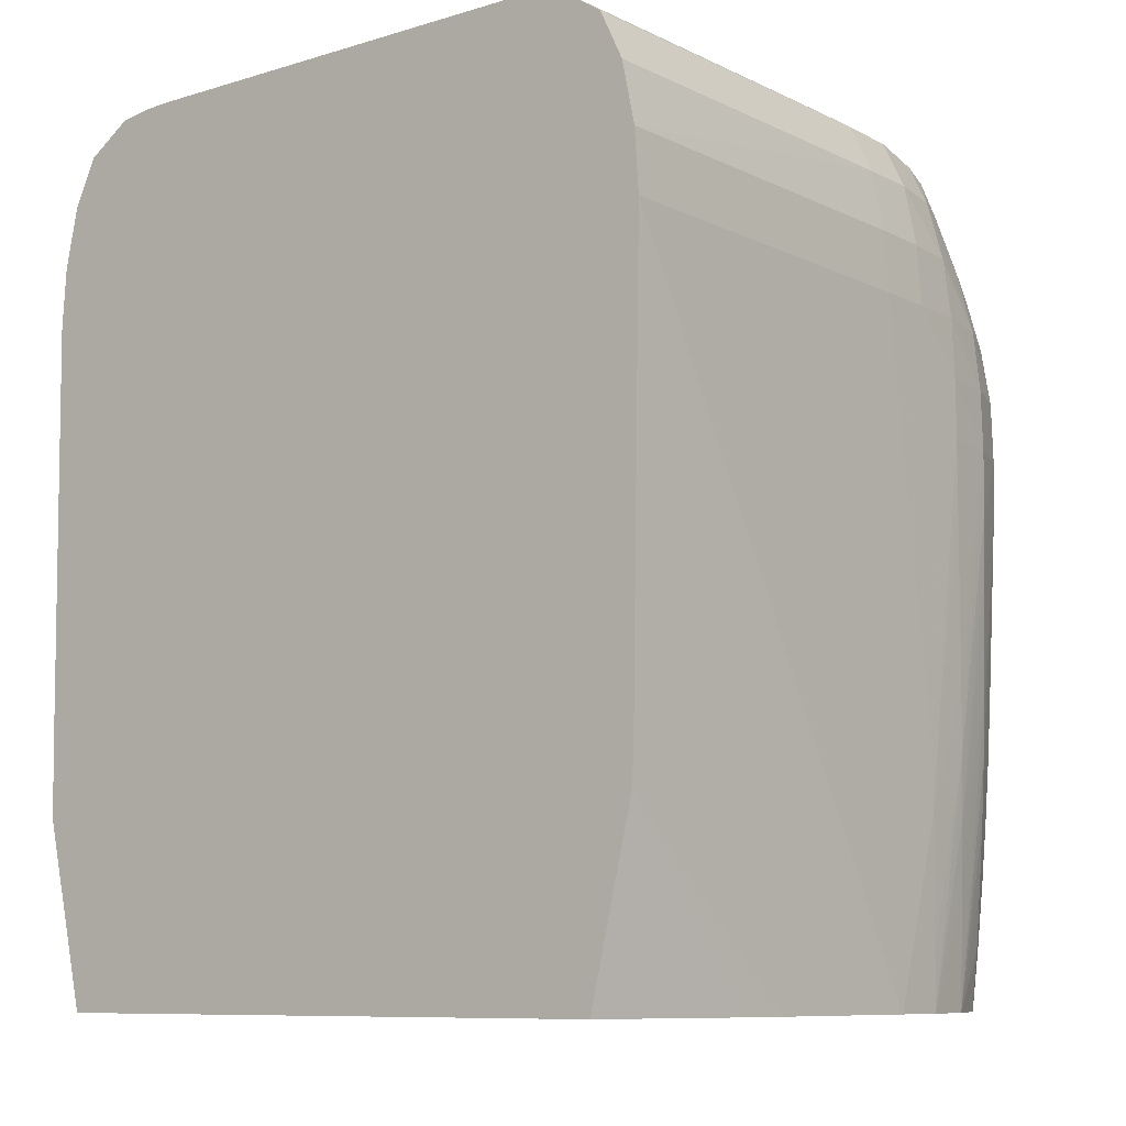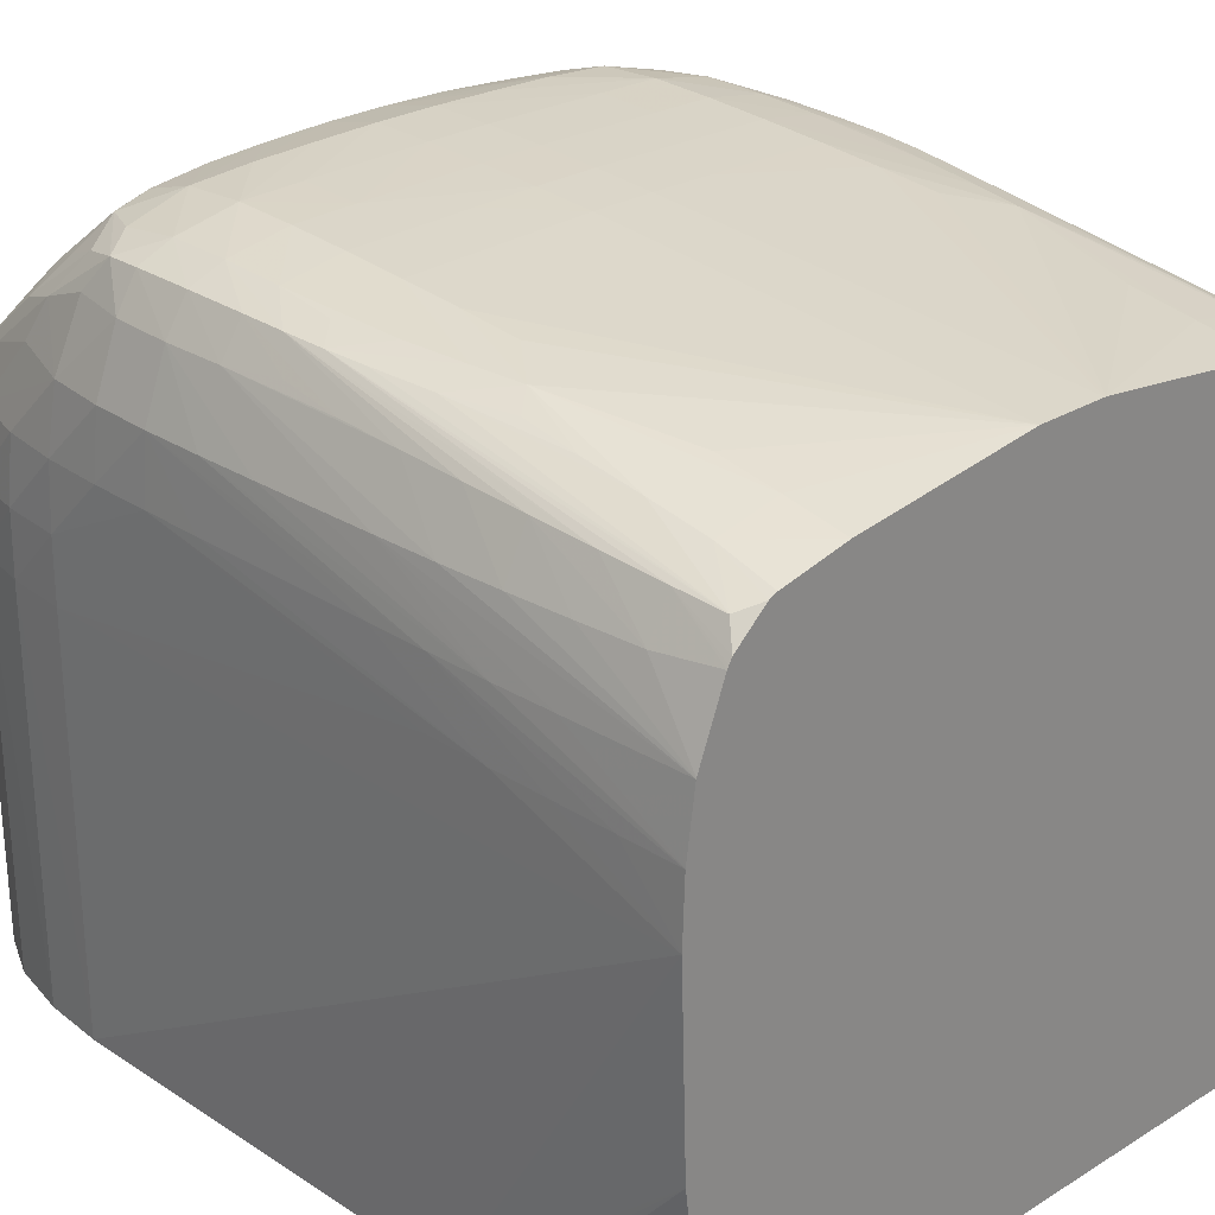
<metadata>
{"format":"obj","ext":"obj","renderer":"f3d","projection":"perspective","resolution":1024,"background":"white","views":[{"elev":-9.1,"azim":-141.4,"up":"+Y"},{"elev":26.7,"azim":-43.7,"up":"+Z"}]}
</metadata>
<code>
v -0.02009 0.05581 0.08519
v -0.02006 0.05581 0.08861
v -0.01987 0.05922 0.08519
v -0.02009 0.05581 0.06327
v -0.02004 0.01836 0.08519
v -0.02005 0.02855 0.08861
v -0.02005 0.03196 0.08861
v -0.02004 0.049 0.09201
v -0.02002 0.0524 0.09201
v -0.01989 0.05581 0.09201
v -0.01981 0.05922 0.08861
v -0.01919 0.06263 0.08519
v -0.01986 0.05922 0.06327
v -0.01968 0.03196 0.06327
v -0.0197 0.01836 0.07497
v -0.01992 0.01836 0.08861
v -0.01997 0.02173 0.08861
v -0.02001 0.02514 0.08861
v -0.0199 0.03196 0.09201
v -0.01994 0.03537 0.09201
v -0.02002 0.04559 0.09201
v -0.01975 0.049 0.09542
v -0.01966 0.0524 0.09542
v -0.01928 0.05581 0.09542
v -0.01945 0.05922 0.09201
v -0.01911 0.06263 0.08861
v -0.01945 0.06116 0.06327
v -0.01784 0.06529 0.08861
v -0.0179 0.06534 0.08519
v -0.01914 0.06263 0.06327
v -0.01963 0.03049 0.06327
v -0.01928 0.01836 0.0716
v -0.01957 0.02855 0.06327
v -0.01992 0.01836 0.08864
v -0.01982 0.02855 0.09201
v -0.01971 0.04559 0.09542
v -0.01849 0.049 0.09883
v -0.01838 0.0524 0.09883
v -0.0178 0.05562 0.0989
v -0.0175 0.05852 0.09782
v -0.01816 0.05948 0.0957
v -0.0185 0.06263 0.09201
v -0.01746 0.06485 0.09201
v -0.01533 0.06627 0.09201
v -0.01533 0.06693 0.08861
v -0.01533 0.06698 0.08519
v -0.01533 0.06695 0.06327
v -0.01786 0.06531 0.06327
v -0.01927 0.01836 0.07157
v -0.01715 0.01836 0.06327
v -0.01945 0.01836 0.09201
v -0.0197 0.02514 0.09201
v -0.01941 0.03537 0.09542
v -0.01952 0.03878 0.09542
v -0.01963 0.04218 0.09542
v -0.01839 0.04559 0.09883
v -0.01727 0.049 0.1007
v -0.01723 0.0524 0.1007
v -0.01713 0.05435 0.1006
v -0.01649 0.05662 0.1001
v -0.01693 0.06079 0.09702
v -0.01752 0.06263 0.09456
v -0.01711 0.06443 0.09381
v -0.01533 0.06501 0.09447
v -0.01192 0.06732 0.09201
v -0.01192 0.06764 0.08861
v -0.01192 0.06765 0.08179
v -0.01192 0.06766 0.07497
v -0.01192 0.06766 0.07157
v -0.01192 0.06765 0.06816
v -0.01192 0.06739 0.06475
v -0.01192 0.06725 0.06327
v 0.01715 0.01836 0.06327
v -0.01944 0.01836 0.09205
v -0.01883 0.02514 0.09542
v -0.01908 0.02855 0.09542
v -0.01928 0.03196 0.09542
v -0.01804 0.03537 0.09845
v -0.01812 0.03878 0.09865
v -0.01799 0.04214 0.09914
v -0.01719 0.04559 0.1007
v -0.01533 0.049 0.1015
v -0.01533 0.0524 0.1015
v -0.01535 0.05562 0.1011
v -0.01422 0.05802 0.1008
v -0.01557 0.05941 0.09895
v -0.01466 0.06178 0.0978
v -0.01561 0.0628 0.0963
v -0.01265 0.06405 0.09689
v -0.01168 0.06542 0.09562
v -0.008519 0.06749 0.09201
v -0.008519 0.06595 0.09542
v -0.008519 0.06771 0.08861
v -0.004307 0.06776 0.09046
v -0.008519 0.06771 0.08519
v -0.00695 0.06775 0.07157
v -0.00693 0.06775 0.06971
v -0.001699 0.0678 0.06816
v -0.003496 0.06774 0.06645
v -0.001699 0.06776 0.06644
v 0.01193 0.06725 0.06327
v 0.01927 0.01836 0.07157
v 0.01957 0.02855 0.06327
v -0.01803 0.01836 0.09571
v -0.01855 0.02173 0.09542
v -0.01782 0.02855 0.09802
v -0.01795 0.03196 0.09825
v -0.0171 0.04323 0.1006
v -0.01192 0.049 0.1021
v -0.01192 0.0524 0.1022
v -0.01533 0.04559 0.1013
v -0.01192 0.05581 0.102
v -0.01192 0.05859 0.1012
v -0.01192 0.06029 0.1001
v -0.01168 0.0628 0.09815
v -0.01038 0.06437 0.09716
v -0.005109 0.06612 0.09542
v -0.001699 0.06759 0.09239
v -0.00531 0.06759 0.09177
v -0.008519 0.06447 0.09726
v -0.005109 0.0646 0.09739
v -0.001699 0.06782 0.08861
v -0.001699 0.06783 0.08179
v -0.001699 0.06778 0.09068
v -0.001699 0.06784 0.07157
v 0.001703 0.0678 0.06816
v 0.001703 0.06776 0.06644
v 0.01193 0.06739 0.06475
v 0.0134 0.0672 0.06327
v 0.0035 0.06774 0.06645
v 0.0197 0.01836 0.07494
v 0.0197 0.01836 0.07497
v 0.01968 0.03196 0.06327
v -0.01795 0.01836 0.09586
v -0.01743 0.02173 0.09751
v -0.01764 0.02514 0.09778
v -0.01693 0.04096 0.1005
v -0.01561 0.04214 0.101
v -0.01192 0.04559 0.1019
v -0.008519 0.04559 0.1019
v -0.008519 0.049 0.1021
v -0.008519 0.0524 0.1022
v -0.001699 0.05581 0.1024
v -0.005109 0.05581 0.1023
v -0.008519 0.05581 0.1022
v -0.01494 0.03878 0.1009
v -0.005109 0.05922 0.1015
v -0.008224 0.05944 0.1012
v -0.009164 0.06071 0.1004
v -0.006895 0.06094 0.1005
v -0.001699 0.06468 0.09748
v -0.001699 0.06623 0.09542
v 0.001703 0.06759 0.09239
v -0.005109 0.06272 0.0991
v -0.001699 0.06281 0.09919
v 0.001703 0.06782 0.08861
v 0.001703 0.06783 0.08179
v 0.001703 0.06778 0.09068
v 0.001703 0.06784 0.07497
v 0.001703 0.06784 0.07157
v 0.006934 0.06775 0.06971
v 0.01193 0.06765 0.06816
v 0.01534 0.06695 0.06327
v 0.02004 0.01836 0.08519
v 0.02009 0.05581 0.06327
v -0.01779 0.01836 0.09615
v -0.01722 0.01908 0.0973
v -0.01664 0.03878 0.1004
v -0.01445 0.03537 0.1008
v -0.01192 0.04218 0.1016
v -0.005109 0.04218 0.1018
v -0.005109 0.04559 0.102
v -0.001699 0.049 0.1022
v -0.001699 0.0524 0.1023
v -0.001699 0.04559 0.1021
v 0.001703 0.0524 0.1023
v 0.001703 0.05581 0.1024
v 0.001703 0.05922 0.1016
v -0.001699 0.05922 0.1016
v -0.001699 0.0611 0.1007
v -0.005109 0.06101 0.1006
v 0.001703 0.06468 0.09748
v 0.001703 0.06623 0.09542
v 0.008523 0.06749 0.09201
v 0.005314 0.06759 0.09177
v 0.005113 0.06612 0.09542
v 0.001703 0.06281 0.09919
v 0.004311 0.06776 0.09046
v 0.008523 0.06771 0.08861
v 0.005113 0.06778 0.07497
v 0.008523 0.06771 0.08519
v 0.006954 0.06775 0.07157
v 0.01193 0.06766 0.07157
v 0.0179 0.06534 0.08519
v 0.01786 0.06531 0.06327
v 0.01534 0.06698 0.08519
v 0.02005 0.02855 0.08861
v 0.02001 0.02514 0.08861
v 0.01997 0.02173 0.08861
v 0.01992 0.01836 0.08861
v 0.02009 0.05581 0.08519
v 0.01999 0.05729 0.06327
v 0.01987 0.05922 0.08519
v -0.01605 0.01836 0.09768
v -0.01533 0.02173 0.09856
v -0.01533 0.02514 0.09909
v -0.01615 0.03537 0.1002
v -0.01192 0.03878 0.1014
v -0.01399 0.03275 0.1006
v -0.001699 0.04218 0.1019
v -0.008519 0.03878 0.1015
v 0.001703 0.049 0.1022
v 0.001703 0.04559 0.1021
v 0.005113 0.049 0.1022
v 0.008523 0.049 0.1021
v 0.008523 0.0524 0.1022
v 0.005113 0.05581 0.1023
v 0.01193 0.0524 0.1022
v 0.005113 0.05922 0.1015
v 0.001703 0.0611 0.1007
v 0.008523 0.05581 0.1022
v 0.005113 0.0646 0.09739
v 0.01193 0.06732 0.09201
v 0.01193 0.06764 0.08861
v 0.008523 0.06595 0.09542
v 0.005113 0.06101 0.1006
v 0.005113 0.06272 0.0991
v 0.01193 0.06765 0.08179
v 0.01534 0.06693 0.08861
v 0.01784 0.06529 0.08861
v 0.01919 0.06263 0.08519
v 0.01914 0.06263 0.06327
v 0.02005 0.03196 0.08861
v 0.02004 0.049 0.09201
v 0.02002 0.04559 0.09201
v 0.01994 0.03537 0.09201
v 0.0199 0.03196 0.09201
v 0.01945 0.01836 0.09201
v 0.01982 0.02855 0.09201
v 0.0197 0.02514 0.09201
v 0.02006 0.05581 0.08861
v 0.01986 0.05922 0.06327
v 0.01981 0.05922 0.08861
v -0.01561 0.01836 0.09787
v -0.01192 0.01836 0.09865
v -0.01192 0.02173 0.09924
v -0.01533 0.02855 0.09957
v -0.01521 0.03175 0.1
v -0.01192 0.03537 0.1011
v -0.001876 0.01836 0.09991
v -0.01192 0.02514 0.09979
v 0.001703 0.04218 0.1019
v 0.005113 0.04559 0.102
v 0.008523 0.04559 0.1019
v 0.01193 0.049 0.1021
v 0.01534 0.049 0.1015
v 0.01534 0.0524 0.1015
v 0.01193 0.05581 0.102
v 0.008228 0.05944 0.1012
v 0.006899 0.06094 0.1005
v 0.008523 0.06447 0.09726
v 0.01168 0.06542 0.09562
v 0.01534 0.06501 0.09446
v 0.01534 0.06627 0.09201
v 0.01038 0.06437 0.09716
v 0.01746 0.06485 0.09201
v 0.01911 0.06263 0.08861
v 0.02002 0.0524 0.09201
v 0.01975 0.049 0.09542
v 0.01971 0.04559 0.09542
v 0.01804 0.01836 0.09571
v 0.01941 0.03537 0.09542
v 0.01928 0.03196 0.09542
v 0.01908 0.02855 0.09542
v 0.01883 0.02514 0.09542
v 0.01855 0.02173 0.09542
v 0.01963 0.04218 0.09542
v 0.01952 0.03878 0.09542
v 0.01989 0.05581 0.09201
v 0.01945 0.05922 0.09201
v 0.00188 0.01836 0.09991
v 0.008523 0.03878 0.1015
v 0.005113 0.04218 0.1018
v 0.01193 0.04559 0.1019
v 0.01534 0.04559 0.1013
v 0.0171 0.04324 0.1006
v 0.0172 0.04559 0.1007
v 0.01727 0.049 0.1007
v 0.01723 0.0524 0.1007
v 0.01713 0.05434 0.1006
v 0.01535 0.05561 0.1011
v 0.01422 0.05802 0.1008
v 0.01193 0.05859 0.1012
v 0.009168 0.06071 0.1004
v 0.01265 0.06405 0.09689
v 0.01466 0.06178 0.0978
v 0.01561 0.0628 0.0963
v 0.01711 0.06443 0.09381
v 0.01168 0.0628 0.09815
v 0.0185 0.06263 0.09201
v 0.01966 0.0524 0.09542
v 0.01849 0.049 0.09883
v 0.01779 0.01836 0.09615
v 0.01743 0.02173 0.09751
v 0.01839 0.04559 0.09883
v 0.01805 0.03537 0.09845
v 0.01795 0.03196 0.09824
v 0.01782 0.02855 0.09802
v 0.01764 0.02514 0.09777
v 0.01928 0.05581 0.09542
v 0.001967 0.01836 0.09991
v 0.01193 0.03537 0.1011
v 0.01193 0.03878 0.1014
v 0.01193 0.04218 0.1016
v 0.01445 0.03537 0.1008
v 0.01494 0.03878 0.1009
v 0.01561 0.04214 0.101
v 0.01693 0.04098 0.1005
v 0.01812 0.03878 0.09865
v 0.01799 0.04214 0.09914
v 0.01838 0.0524 0.09883
v 0.0178 0.05561 0.0989
v 0.0175 0.05852 0.09781
v 0.01649 0.05661 0.1001
v 0.01557 0.05941 0.09894
v 0.01193 0.06029 0.1001
v 0.01693 0.06079 0.09702
v 0.01753 0.06263 0.09456
v 0.01817 0.05948 0.0957
v 0.01722 0.01909 0.0973
v 0.01714 0.01836 0.09723
v 0.01196 0.01836 0.09865
v 0.01193 0.02173 0.09924
v 0.01193 0.02514 0.09979
v 0.014 0.03275 0.1006
v 0.01615 0.03537 0.1002
v 0.01664 0.03878 0.1004
v 0.01534 0.02514 0.09909
v 0.01561 0.01836 0.09787
v 0.01534 0.02173 0.09855
v 0.01522 0.03175 0.1
v 0.01534 0.02855 0.09957
f 1 2 3
f 1 3 4
f 1 4 5
f 1 5 6
f 1 6 7
f 1 7 8
f 1 8 2
f 2 9 10
f 2 10 11
f 2 11 3
f 2 8 9
f 3 11 12
f 3 12 13
f 3 13 4
f 4 13 27
f 4 27 30
f 4 30 48
f 4 48 47
f 4 47 72
f 4 72 101
f 4 101 129
f 4 129 163
f 4 163 195
f 4 195 232
f 4 232 242
f 4 242 202
f 4 202 165
f 4 165 133
f 4 133 103
f 4 103 73
f 4 73 50
f 4 50 33
f 4 33 31
f 4 31 14
f 4 14 5
f 5 14 15
f 5 15 32
f 5 32 49
f 5 49 50
f 5 50 73
f 5 73 102
f 5 102 131
f 5 131 132
f 5 132 164
f 5 164 200
f 5 200 238
f 5 238 271
f 5 271 303
f 5 303 331
f 5 331 339
f 5 339 332
f 5 332 311
f 5 311 281
f 5 281 250
f 5 250 245
f 5 245 244
f 5 244 204
f 5 204 166
f 5 166 134
f 5 134 104
f 5 104 74
f 5 74 51
f 5 51 34
f 5 34 16
f 5 16 17
f 5 17 18
f 5 18 6
f 6 18 19
f 6 19 20
f 6 20 21
f 6 21 8
f 6 8 7
f 8 21 22
f 8 22 9
f 9 22 23
f 9 23 10
f 10 24 25
f 10 25 11
f 10 23 24
f 11 25 26
f 11 26 12
f 12 27 13
f 12 26 28
f 12 28 29
f 12 29 30
f 12 30 27
f 14 31 15
f 15 31 33
f 15 33 32
f 16 34 35
f 16 35 19
f 16 19 17
f 17 19 18
f 19 36 22
f 19 22 20
f 19 35 36
f 20 22 21
f 22 37 23
f 22 36 37
f 23 38 24
f 23 37 38
f 24 38 39
f 24 39 40
f 24 40 41
f 24 41 42
f 24 42 25
f 25 42 26
f 26 42 43
f 26 43 28
f 28 43 44
f 28 44 45
f 28 45 29
f 29 45 46
f 29 46 47
f 29 47 48
f 29 48 30
f 32 33 49
f 33 50 49
f 34 51 52
f 34 52 35
f 35 52 53
f 35 53 54
f 35 54 55
f 35 55 36
f 36 55 37
f 37 55 56
f 37 56 57
f 37 57 58
f 37 58 38
f 38 58 59
f 38 59 39
f 39 59 40
f 40 60 61
f 40 61 62
f 40 62 41
f 40 59 60
f 41 62 42
f 42 62 63
f 42 63 43
f 43 63 44
f 44 63 64
f 44 64 65
f 44 65 45
f 45 65 66
f 45 66 46
f 46 66 67
f 46 67 68
f 46 68 69
f 46 69 47
f 47 69 70
f 47 70 71
f 47 71 72
f 51 74 75
f 51 75 76
f 51 76 77
f 51 77 53
f 51 53 52
f 53 77 56
f 53 56 54
f 54 56 55
f 56 77 78
f 56 78 79
f 56 79 80
f 56 80 81
f 56 81 57
f 57 82 83
f 57 83 58
f 57 81 82
f 58 83 59
f 59 84 85
f 59 85 60
f 59 83 84
f 60 85 86
f 60 86 61
f 61 87 88
f 61 88 63
f 61 63 62
f 61 86 87
f 63 88 64
f 64 88 87
f 64 87 89
f 64 89 90
f 64 90 65
f 65 91 66
f 65 90 92
f 65 92 91
f 66 93 67
f 66 91 94
f 66 94 93
f 67 93 95
f 67 95 96
f 67 96 68
f 68 96 69
f 69 96 97
f 69 97 70
f 70 97 98
f 70 98 99
f 70 99 71
f 71 99 72
f 72 99 100
f 72 100 101
f 73 103 102
f 74 104 105
f 74 105 75
f 75 106 76
f 75 105 106
f 76 106 107
f 76 107 77
f 77 107 78
f 78 107 108
f 78 108 79
f 79 108 81
f 79 81 80
f 81 108 82
f 82 109 110
f 82 110 83
f 82 108 111
f 82 111 109
f 83 110 112
f 83 112 84
f 84 112 85
f 85 113 114
f 85 114 87
f 85 87 86
f 85 112 113
f 87 114 89
f 89 115 116
f 89 116 90
f 89 114 115
f 90 116 92
f 91 92 117
f 91 117 118
f 91 118 119
f 91 119 94
f 92 116 120
f 92 120 121
f 92 121 117
f 93 94 122
f 93 122 123
f 93 123 95
f 94 124 122
f 94 119 124
f 95 123 125
f 95 125 96
f 96 125 97
f 97 125 98
f 98 125 126
f 98 126 127
f 98 127 100
f 98 100 99
f 100 127 101
f 101 128 129
f 101 127 130
f 101 130 128
f 102 103 131
f 103 132 131
f 103 133 132
f 104 134 135
f 104 135 105
f 105 135 136
f 105 136 106
f 106 136 108
f 106 108 107
f 108 137 138
f 108 138 111
f 108 136 137
f 109 111 139
f 109 139 140
f 109 140 141
f 109 141 110
f 110 142 143
f 110 143 144
f 110 144 145
f 110 145 112
f 110 141 142
f 111 138 146
f 111 146 139
f 112 145 147
f 112 147 148
f 112 148 113
f 113 148 149
f 113 149 114
f 114 149 115
f 115 149 116
f 116 149 150
f 116 150 120
f 117 121 151
f 117 151 152
f 117 152 118
f 118 153 158
f 118 158 124
f 118 124 119
f 118 152 183
f 118 183 153
f 120 150 154
f 120 154 121
f 121 154 155
f 121 155 151
f 122 124 158
f 122 158 156
f 122 156 157
f 122 157 123
f 123 157 125
f 125 157 159
f 125 159 160
f 125 160 126
f 126 130 127
f 126 160 161
f 126 161 162
f 126 162 130
f 128 162 129
f 128 130 162
f 129 162 163
f 132 133 164
f 133 165 164
f 134 166 135
f 135 166 167
f 135 167 137
f 135 137 136
f 137 168 169
f 137 169 146
f 137 146 138
f 137 167 168
f 139 146 170
f 139 170 171
f 139 171 140
f 140 171 210
f 140 210 172
f 140 172 141
f 141 173 174
f 141 174 142
f 141 172 175
f 141 175 173
f 142 174 143
f 143 174 176
f 143 176 177
f 143 177 178
f 143 178 179
f 143 179 144
f 144 179 145
f 145 179 147
f 146 169 170
f 147 179 180
f 147 180 181
f 147 181 150
f 147 150 148
f 148 150 149
f 150 181 154
f 151 155 187
f 151 187 182
f 151 182 183
f 151 183 152
f 153 184 185
f 153 185 158
f 153 183 186
f 153 186 184
f 154 181 155
f 155 181 180
f 155 180 220
f 155 220 187
f 156 158 188
f 156 188 189
f 156 189 157
f 157 190 159
f 157 189 191
f 157 191 190
f 158 185 188
f 159 190 192
f 159 192 160
f 160 192 161
f 161 192 193
f 161 193 162
f 162 193 163
f 163 194 195
f 163 193 196
f 163 196 194
f 164 197 198
f 164 198 199
f 164 199 200
f 164 165 201
f 164 201 197
f 165 202 203
f 165 203 201
f 166 204 167
f 167 204 205
f 167 205 206
f 167 206 207
f 167 207 168
f 168 207 169
f 169 208 170
f 169 207 209
f 169 209 208
f 170 208 171
f 171 208 211
f 171 211 210
f 172 210 175
f 173 175 213
f 173 213 212
f 173 212 176
f 173 176 174
f 175 210 252
f 175 252 213
f 176 212 214
f 176 214 215
f 176 215 216
f 176 216 177
f 177 217 178
f 177 216 218
f 177 218 217
f 178 219 220
f 178 220 180
f 178 180 179
f 178 217 221
f 178 221 219
f 182 187 222
f 182 222 186
f 182 186 183
f 184 223 224
f 184 224 188
f 184 188 185
f 184 186 225
f 184 225 223
f 186 222 225
f 187 220 226
f 187 226 227
f 187 227 222
f 188 224 189
f 189 224 228
f 189 228 191
f 190 191 192
f 191 228 192
f 192 228 193
f 193 228 196
f 194 229 230
f 194 230 231
f 194 231 232
f 194 232 195
f 194 196 229
f 196 228 224
f 196 224 229
f 197 201 233
f 197 233 234
f 197 234 235
f 197 235 236
f 197 236 237
f 197 237 198
f 198 237 199
f 199 237 200
f 200 237 239
f 200 239 240
f 200 240 238
f 201 241 234
f 201 234 233
f 201 203 241
f 202 242 203
f 203 243 241
f 203 242 231
f 203 231 243
f 204 244 205
f 205 244 245
f 205 245 246
f 205 246 209
f 205 209 206
f 206 247 207
f 206 209 247
f 207 247 248
f 207 248 209
f 208 209 249
f 208 249 250
f 208 250 211
f 209 248 247
f 209 246 251
f 209 251 250
f 209 250 249
f 210 211 250
f 210 250 281
f 210 281 252
f 212 213 214
f 213 252 253
f 213 253 215
f 213 215 214
f 215 253 254
f 215 254 255
f 215 255 218
f 215 218 216
f 217 218 221
f 218 255 256
f 218 256 257
f 218 257 258
f 218 258 221
f 219 259 260
f 219 260 226
f 219 226 220
f 219 221 258
f 219 258 259
f 222 227 261
f 222 261 225
f 223 225 262
f 223 262 263
f 223 263 264
f 223 264 229
f 223 229 224
f 225 261 265
f 225 265 262
f 226 260 227
f 227 260 261
f 229 264 230
f 230 266 267
f 230 267 231
f 230 264 266
f 231 267 243
f 231 242 232
f 234 241 268
f 234 268 269
f 234 269 235
f 235 269 236
f 236 269 237
f 237 269 270
f 237 270 239
f 238 240 272
f 238 272 273
f 238 273 274
f 238 274 275
f 238 275 276
f 238 276 271
f 239 270 277
f 239 277 278
f 239 278 272
f 239 272 240
f 241 243 279
f 241 279 268
f 243 280 279
f 243 267 280
f 245 250 246
f 246 250 251
f 252 282 283
f 252 283 254
f 252 254 253
f 252 281 282
f 254 283 284
f 254 284 255
f 255 284 285
f 255 285 256
f 256 285 286
f 256 286 287
f 256 287 288
f 256 288 257
f 257 289 290
f 257 290 291
f 257 291 258
f 257 288 289
f 258 291 292
f 258 292 293
f 258 293 259
f 259 293 294
f 259 294 260
f 260 294 265
f 260 265 261
f 262 265 295
f 262 295 263
f 263 295 296
f 263 296 297
f 263 297 298
f 263 298 264
f 264 298 266
f 265 299 295
f 265 294 299
f 266 298 300
f 266 300 267
f 267 300 280
f 268 279 301
f 268 301 269
f 269 302 270
f 269 301 302
f 270 302 277
f 271 276 304
f 271 304 303
f 272 278 305
f 272 305 273
f 273 305 306
f 273 306 307
f 273 307 274
f 274 308 275
f 274 307 308
f 275 308 276
f 276 308 309
f 276 309 304
f 277 302 305
f 277 305 278
f 279 310 301
f 279 280 310
f 280 300 310
f 281 311 312
f 281 312 313
f 281 313 282
f 282 313 283
f 283 314 284
f 283 313 314
f 284 314 315
f 284 315 316
f 284 316 285
f 285 316 317
f 285 317 286
f 286 317 318
f 286 318 309
f 286 309 308
f 286 308 307
f 286 307 306
f 286 306 319
f 286 319 287
f 287 319 320
f 287 320 305
f 287 305 288
f 288 305 302
f 288 302 289
f 289 321 290
f 289 302 321
f 290 321 322
f 290 322 323
f 290 323 324
f 290 324 292
f 290 292 291
f 292 324 325
f 292 325 296
f 292 296 326
f 292 326 293
f 293 326 294
f 294 326 299
f 295 299 326
f 295 326 296
f 296 325 327
f 296 327 297
f 297 327 298
f 298 327 328
f 298 328 300
f 300 328 329
f 300 329 310
f 301 321 302
f 301 310 321
f 303 304 330
f 303 330 331
f 304 309 318
f 304 318 330
f 305 320 319
f 305 319 306
f 310 322 321
f 310 329 323
f 310 323 322
f 311 332 333
f 311 333 334
f 311 334 335
f 311 335 312
f 312 335 313
f 313 335 315
f 313 315 314
f 315 336 337
f 315 337 318
f 315 318 316
f 315 335 336
f 316 318 317
f 318 337 330
f 323 329 328
f 323 328 327
f 323 327 324
f 324 327 325
f 330 338 331
f 330 337 336
f 330 336 338
f 331 338 340
f 331 340 339
f 332 339 340
f 332 340 333
f 333 340 335
f 333 335 334
f 335 341 336
f 335 340 338
f 335 338 342
f 335 342 341
f 336 341 342
f 336 342 338

</code>
